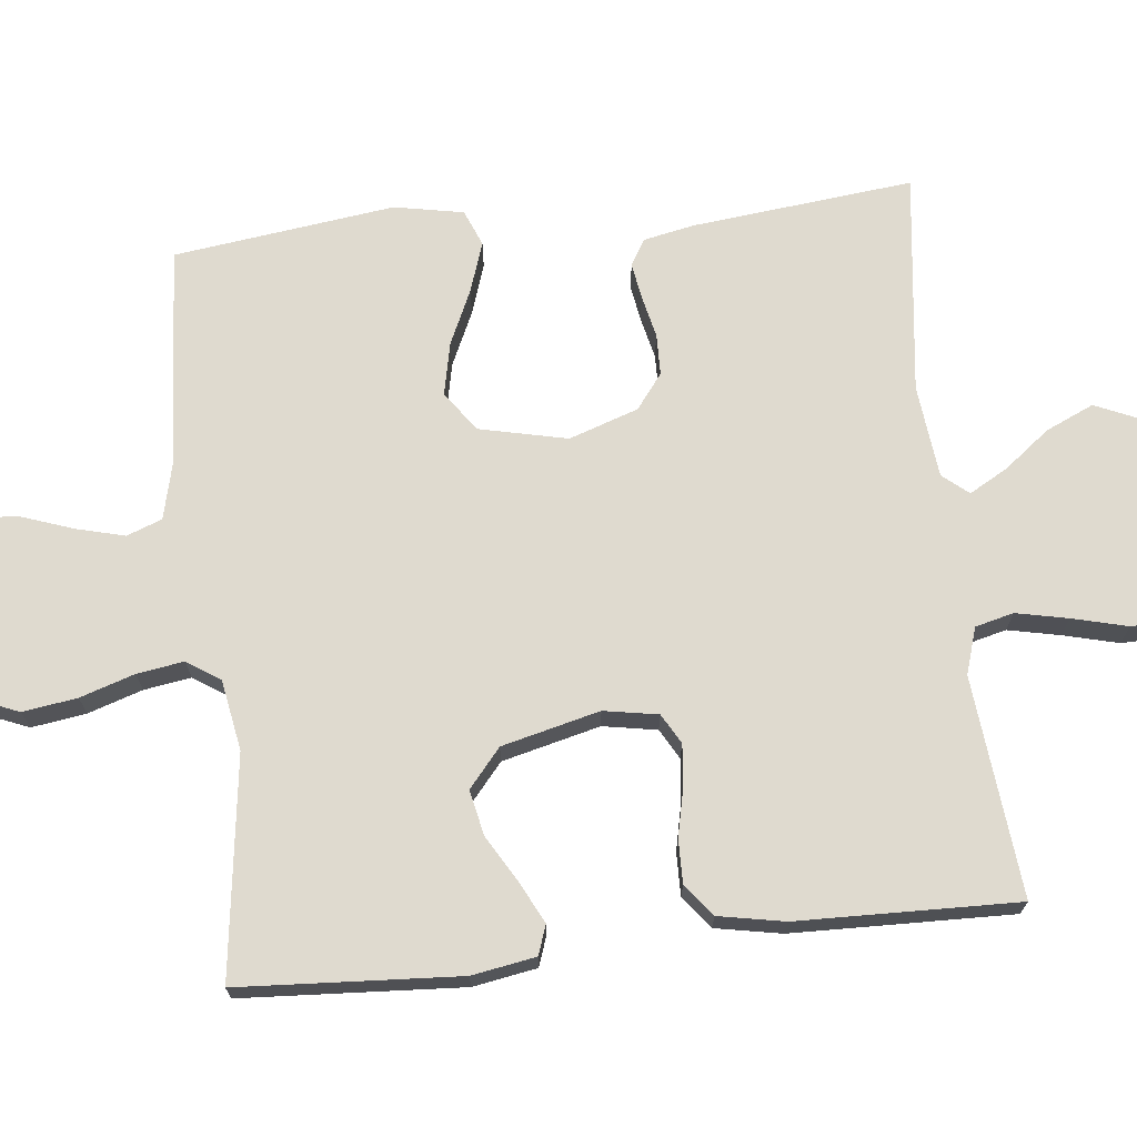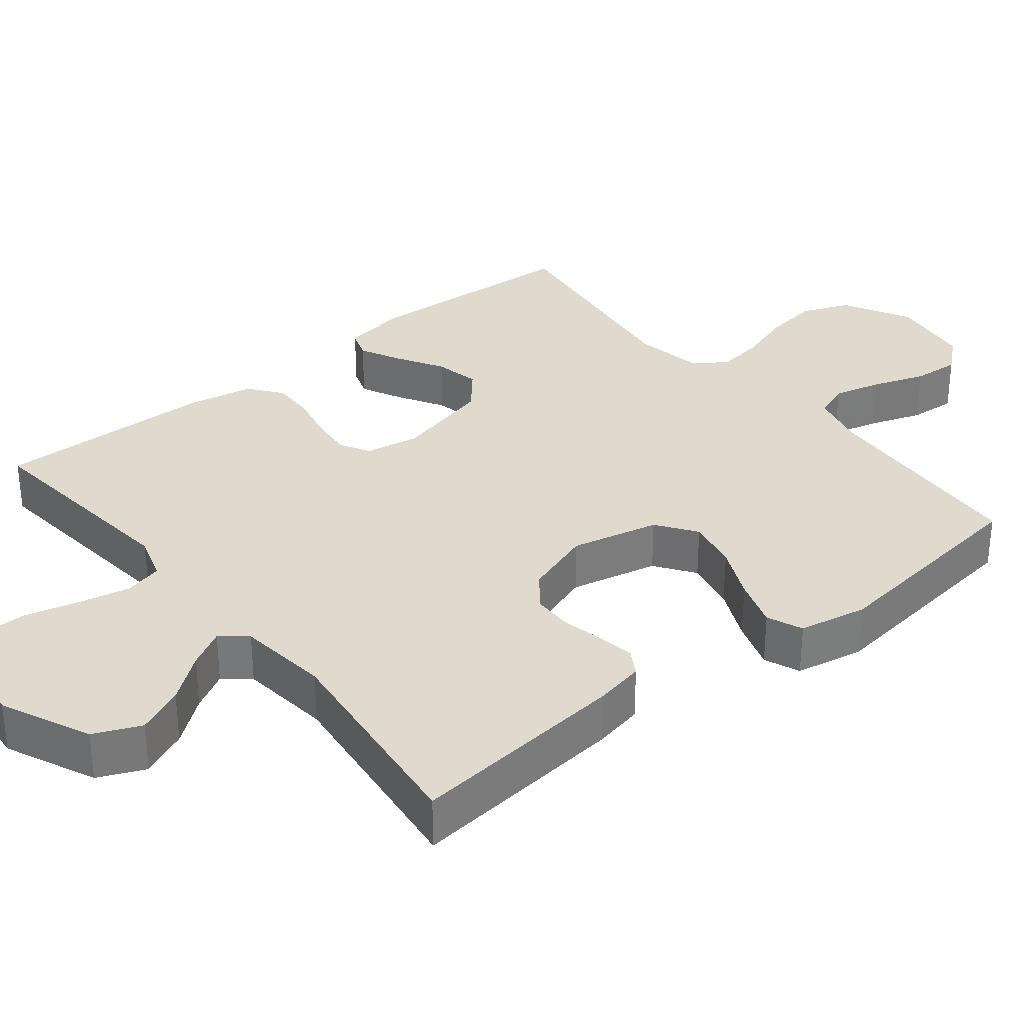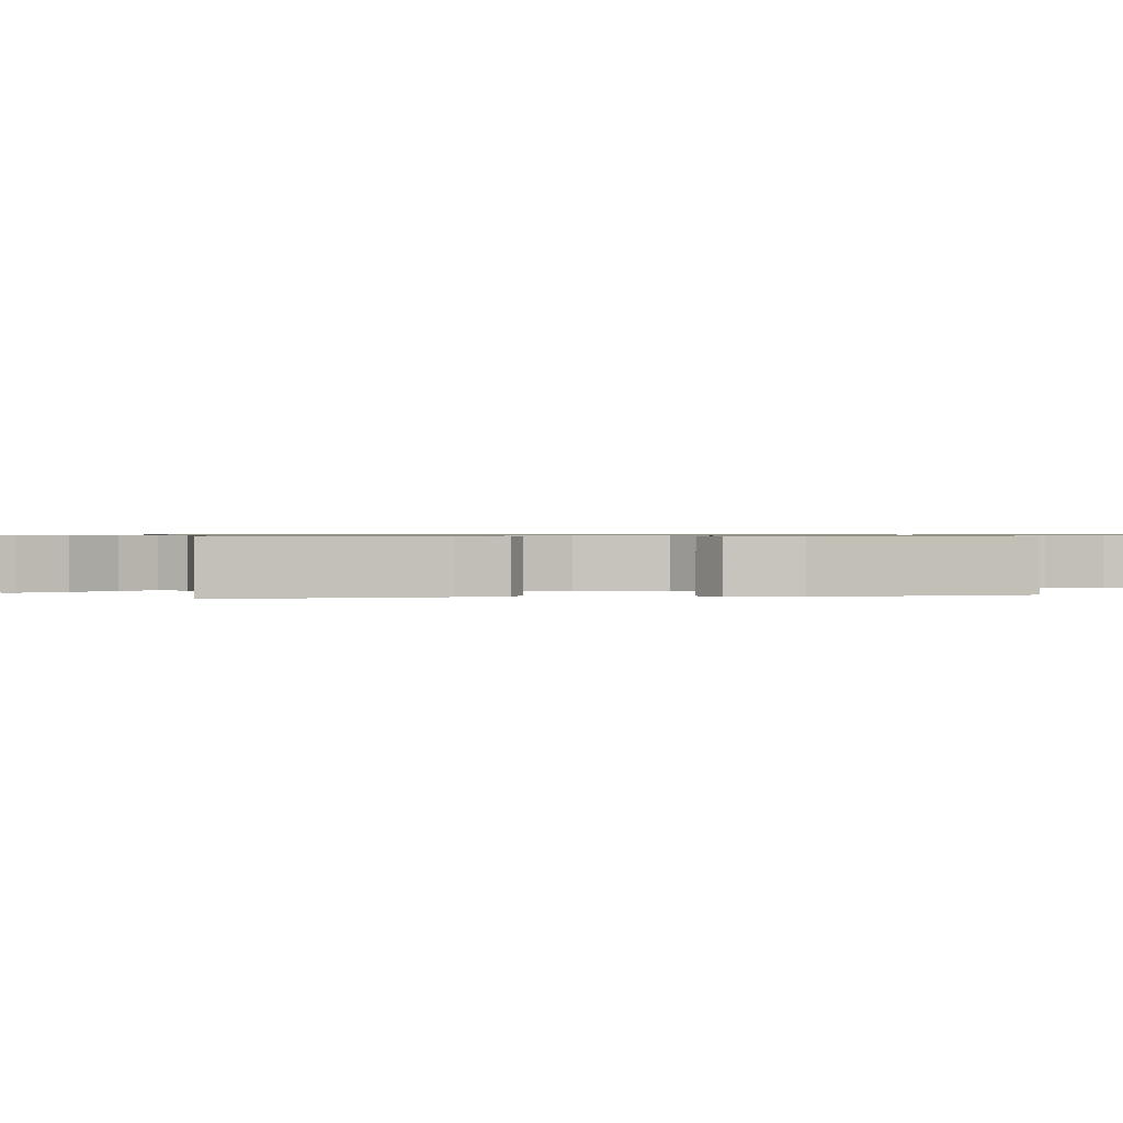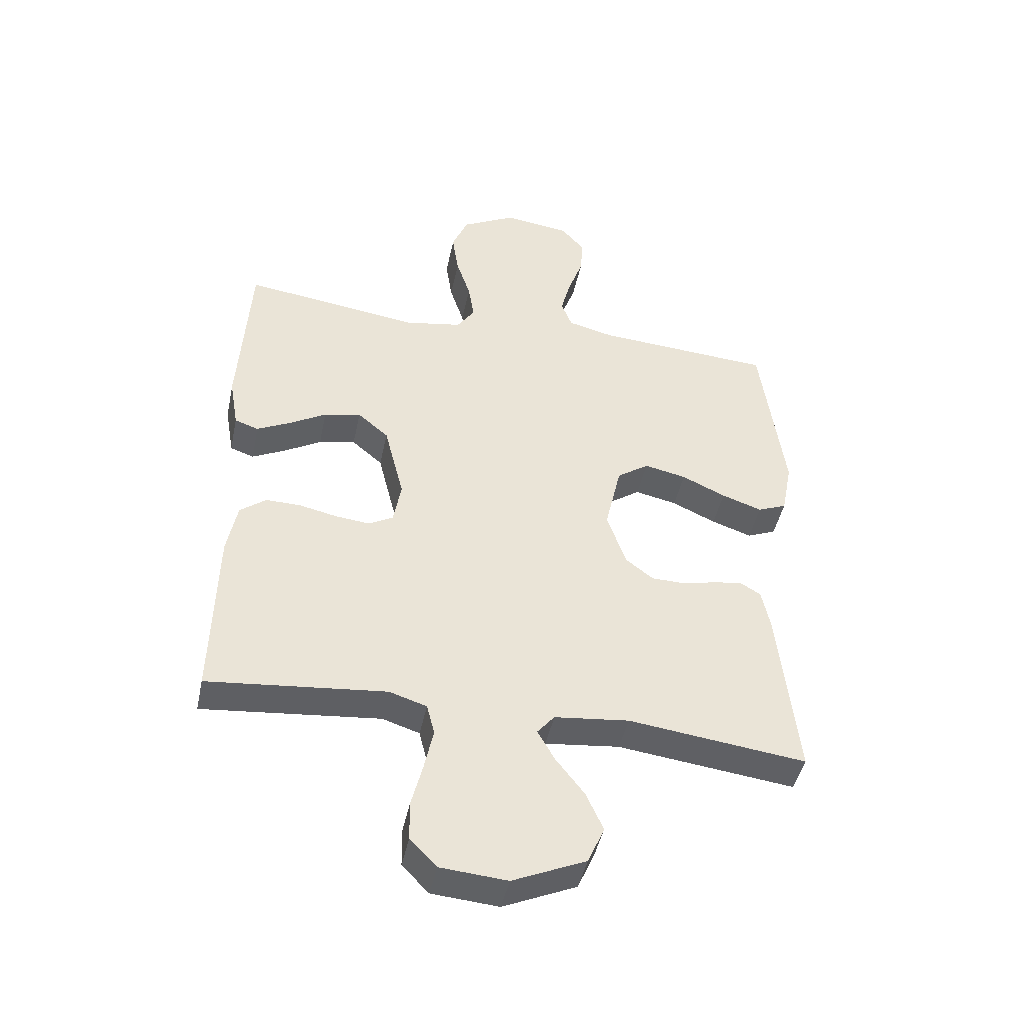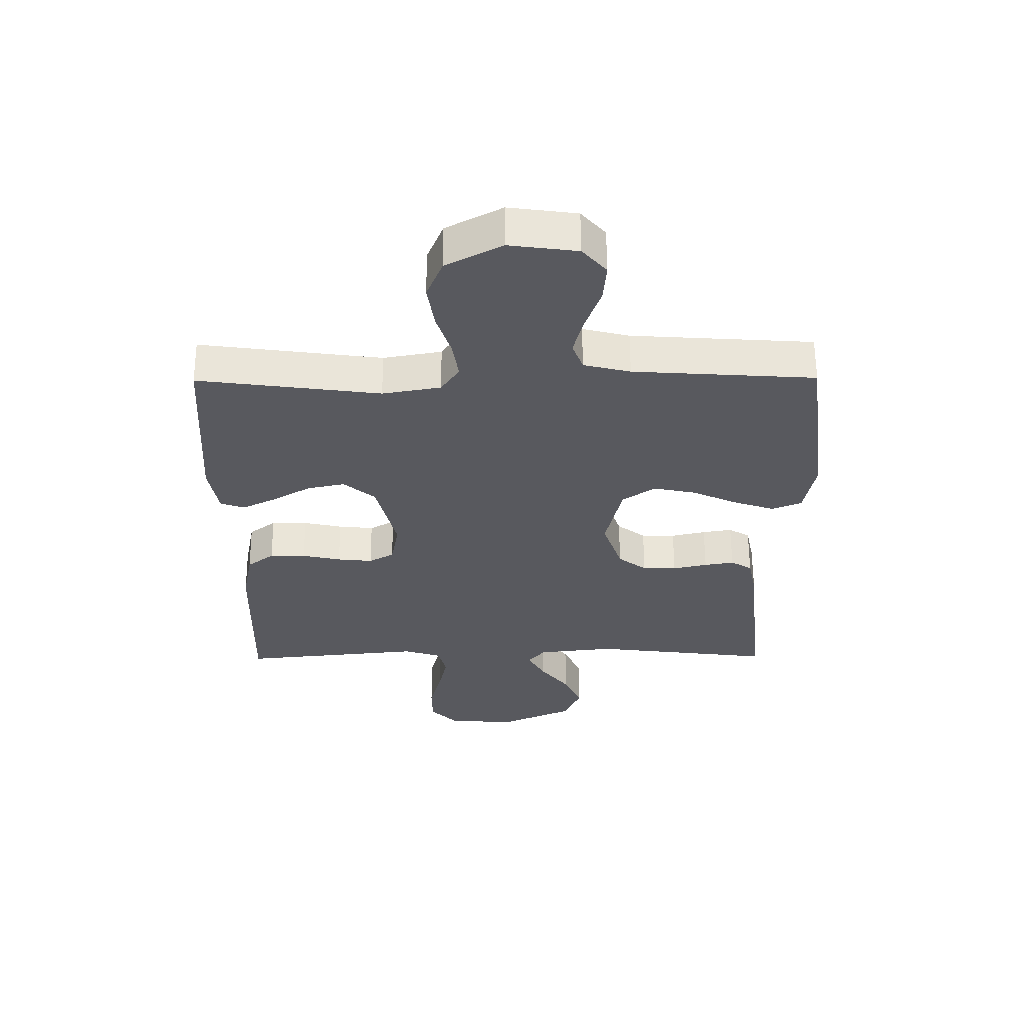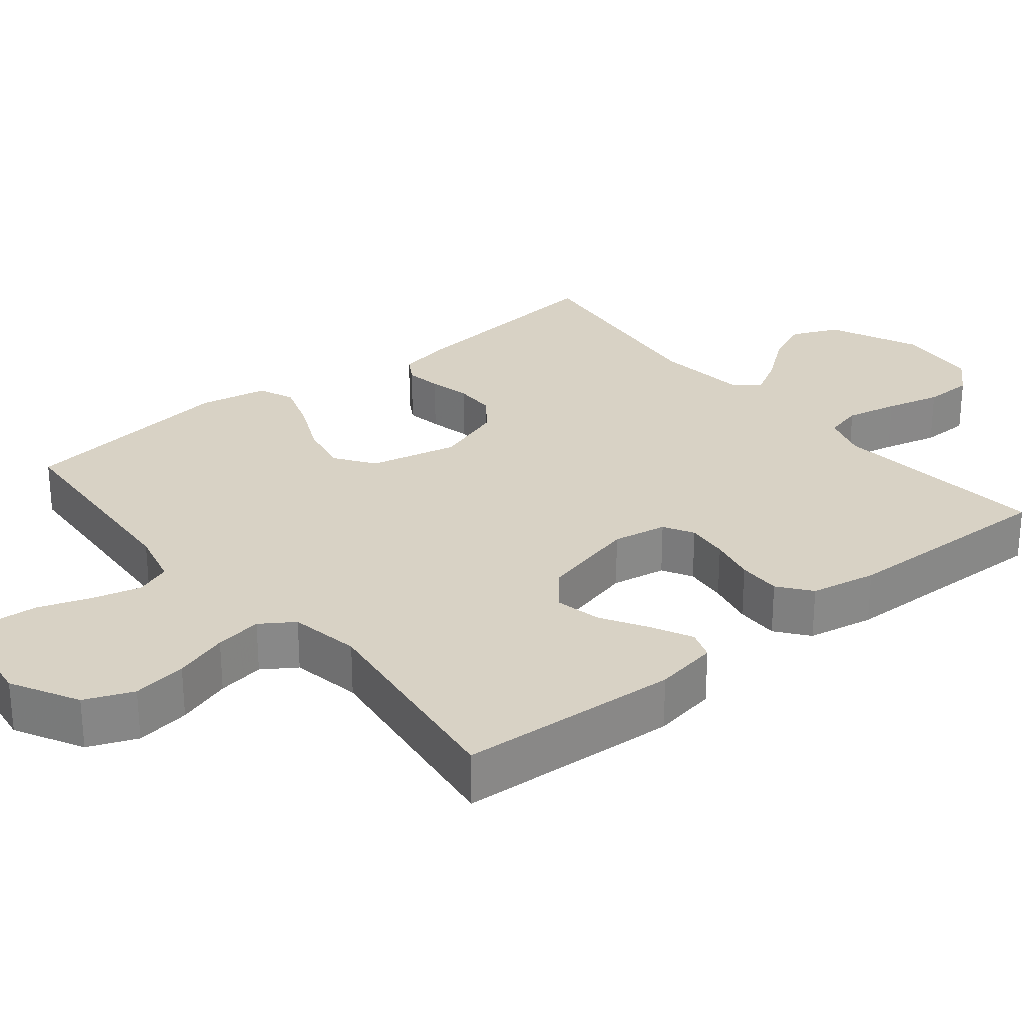
<metadata>
{"format":"obj","ext":"obj","renderer":"f3d","projection":"perspective","resolution":1024,"background":"white","views":[{"elev":70.6,"azim":83.8,"up":"+Y"},{"elev":32.6,"azim":-128.9,"up":"+Y"},{"elev":0.7,"azim":-101.5,"up":"+Y"},{"elev":-45.1,"azim":168.2,"up":"+Z"},{"elev":59.6,"azim":179.7,"up":"+Z"},{"elev":27.7,"azim":50.8,"up":"+Y"}]}
</metadata>
<code>
v -0.5 0.07 0.5
v -0.2 0.07 0.52
v -0.123 0.07 0.539
v -0.105 0.07 0.587
v -0.122 0.07 0.653
v -0.147 0.07 0.724
v -0.152 0.07 0.788
v -0.112 0.07 0.834
v 0 0.07 0.849
v 0.092 0.07 0.8
v 0.119 0.07 0.734
v 0.108 0.07 0.66
v 0.084 0.07 0.586
v 0.074 0.07 0.522
v 0.104 0.07 0.477
v 0.2 0.07 0.46
v 0.5 0.07 0.5
v 0.518 0.07 0.2
v 0.503 0.07 0.113
v 0.463 0.07 0.099
v 0.407 0.07 0.127
v 0.344 0.07 0.164
v 0.282 0.07 0.177
v 0.23 0.07 0.133
v 0.197 0.07 0
v 0.21 0.07 -0.074
v 0.251 0.07 -0.097
v 0.309 0.07 -0.091
v 0.373 0.07 -0.077
v 0.432 0.07 -0.076
v 0.476 0.07 -0.11
v 0.493 0.07 -0.2
v 0.5 0.07 -0.5
v 0.2 0.07 -0.47
v 0.137 0.07 -0.49
v 0.124 0.07 -0.542
v 0.139 0.07 -0.613
v 0.158 0.07 -0.688
v 0.157 0.07 -0.755
v 0.112 0.07 -0.801
v 0 0.07 -0.81
v -0.123 0.07 -0.755
v -0.151 0.07 -0.691
v -0.122 0.07 -0.626
v -0.074 0.07 -0.564
v -0.045 0.07 -0.512
v -0.074 0.07 -0.477
v -0.2 0.07 -0.463
v -0.5 0.07 -0.5
v -0.468 0.07 -0.2
v -0.454 0.07 -0.131
v -0.419 0.07 -0.11
v -0.37 0.07 -0.118
v -0.313 0.07 -0.131
v -0.257 0.07 -0.13
v -0.21 0.07 -0.094
v -0.178 0.07 0
v -0.205 0.07 0.12
v -0.259 0.07 0.158
v -0.33 0.07 0.143
v -0.404 0.07 0.109
v -0.472 0.07 0.086
v -0.521 0.07 0.106
v -0.539 0.07 0.2
v -0.5 0 0.5
v -0.2 0 0.52
v -0.123 0 0.539
v -0.105 0 0.587
v -0.122 0 0.653
v -0.147 0 0.724
v -0.152 0 0.788
v -0.112 0 0.834
v 0 0 0.849
v 0.092 0 0.8
v 0.119 0 0.734
v 0.108 0 0.66
v 0.084 0 0.586
v 0.074 0 0.522
v 0.104 0 0.477
v 0.2 0 0.46
v 0.5 0 0.5
v 0.518 0 0.2
v 0.503 0 0.113
v 0.463 0 0.099
v 0.407 0 0.127
v 0.344 0 0.164
v 0.282 0 0.177
v 0.23 0 0.133
v 0.197 0 0
v 0.21 0 -0.074
v 0.251 0 -0.097
v 0.309 0 -0.091
v 0.373 0 -0.077
v 0.432 0 -0.076
v 0.476 0 -0.11
v 0.493 0 -0.2
v 0.5 0 -0.5
v 0.2 0 -0.47
v 0.137 0 -0.49
v 0.124 0 -0.542
v 0.139 0 -0.613
v 0.158 0 -0.688
v 0.157 0 -0.755
v 0.112 0 -0.801
v 0 0 -0.81
v -0.123 0 -0.755
v -0.151 0 -0.691
v -0.122 0 -0.626
v -0.074 0 -0.564
v -0.045 0 -0.512
v -0.074 0 -0.477
v -0.2 0 -0.463
v -0.5 0 -0.5
v -0.468 0 -0.2
v -0.454 0 -0.131
v -0.419 0 -0.11
v -0.37 0 -0.118
v -0.313 0 -0.131
v -0.257 0 -0.13
v -0.21 0 -0.094
v -0.178 0 0
v -0.205 0 0.12
v -0.259 0 0.158
v -0.33 0 0.143
v -0.404 0 0.109
v -0.472 0 0.086
v -0.521 0 0.106
v -0.539 0 0.2
f 63 64 1 2
f 60 61 62 63
f 59 60 63 2
f 58 59 2 3
f 57 58 3 4
f 51 52 53 54
f 49 50 51 54
f 48 49 54 55
f 47 48 55 56
f 42 43 44 45
f 42 45 46
f 41 42 46
f 40 41 46
f 37 38 39 40
f 36 37 40 46
f 35 36 46 47
f 31 32 33 34
f 28 29 30 31
f 27 28 31 34
f 26 27 34 35
f 19 20 21 22
f 17 18 19 22
f 16 17 22 23
f 15 16 23 24
f 10 11 12 13
f 10 13 14
f 9 10 14
f 8 9 14
f 5 6 7 8
f 4 5 8 14
f 57 4 14 15
f 25 26 35 47
f 25 47 56 57
f 15 24 25 57
f 66 65 128 127
f 127 126 125 124
f 66 127 124 123
f 67 66 123 122
f 68 67 122 121
f 118 117 116 115
f 118 115 114 113
f 119 118 113 112
f 120 119 112 111
f 109 108 107 106
f 110 109 106
f 110 106 105
f 110 105 104
f 104 103 102 101
f 110 104 101 100
f 111 110 100 99
f 98 97 96 95
f 95 94 93 92
f 98 95 92 91
f 99 98 91 90
f 86 85 84 83
f 86 83 82 81
f 87 86 81 80
f 88 87 80 79
f 77 76 75 74
f 78 77 74
f 78 74 73
f 78 73 72
f 72 71 70 69
f 78 72 69 68
f 79 78 68 121
f 111 99 90 89
f 121 120 111 89
f 121 89 88 79
f 1 65 66 2
f 2 66 67 3
f 3 67 68 4
f 4 68 69 5
f 5 69 70 6
f 6 70 71 7
f 7 71 72 8
f 8 72 73 9
f 9 73 74 10
f 10 74 75 11
f 11 75 76 12
f 12 76 77 13
f 13 77 78 14
f 14 78 79 15
f 15 79 80 16
f 16 80 81 17
f 17 81 82 18
f 18 82 83 19
f 19 83 84 20
f 20 84 85 21
f 21 85 86 22
f 22 86 87 23
f 23 87 88 24
f 24 88 89 25
f 25 89 90 26
f 26 90 91 27
f 27 91 92 28
f 28 92 93 29
f 29 93 94 30
f 30 94 95 31
f 31 95 96 32
f 32 96 97 33
f 33 97 98 34
f 34 98 99 35
f 35 99 100 36
f 36 100 101 37
f 37 101 102 38
f 38 102 103 39
f 39 103 104 40
f 40 104 105 41
f 41 105 106 42
f 42 106 107 43
f 43 107 108 44
f 44 108 109 45
f 45 109 110 46
f 46 110 111 47
f 47 111 112 48
f 48 112 113 49
f 49 113 114 50
f 50 114 115 51
f 51 115 116 52
f 52 116 117 53
f 53 117 118 54
f 54 118 119 55
f 55 119 120 56
f 56 120 121 57
f 57 121 122 58
f 58 122 123 59
f 59 123 124 60
f 60 124 125 61
f 61 125 126 62
f 62 126 127 63
f 63 127 128 64
f 64 128 65 1

</code>
